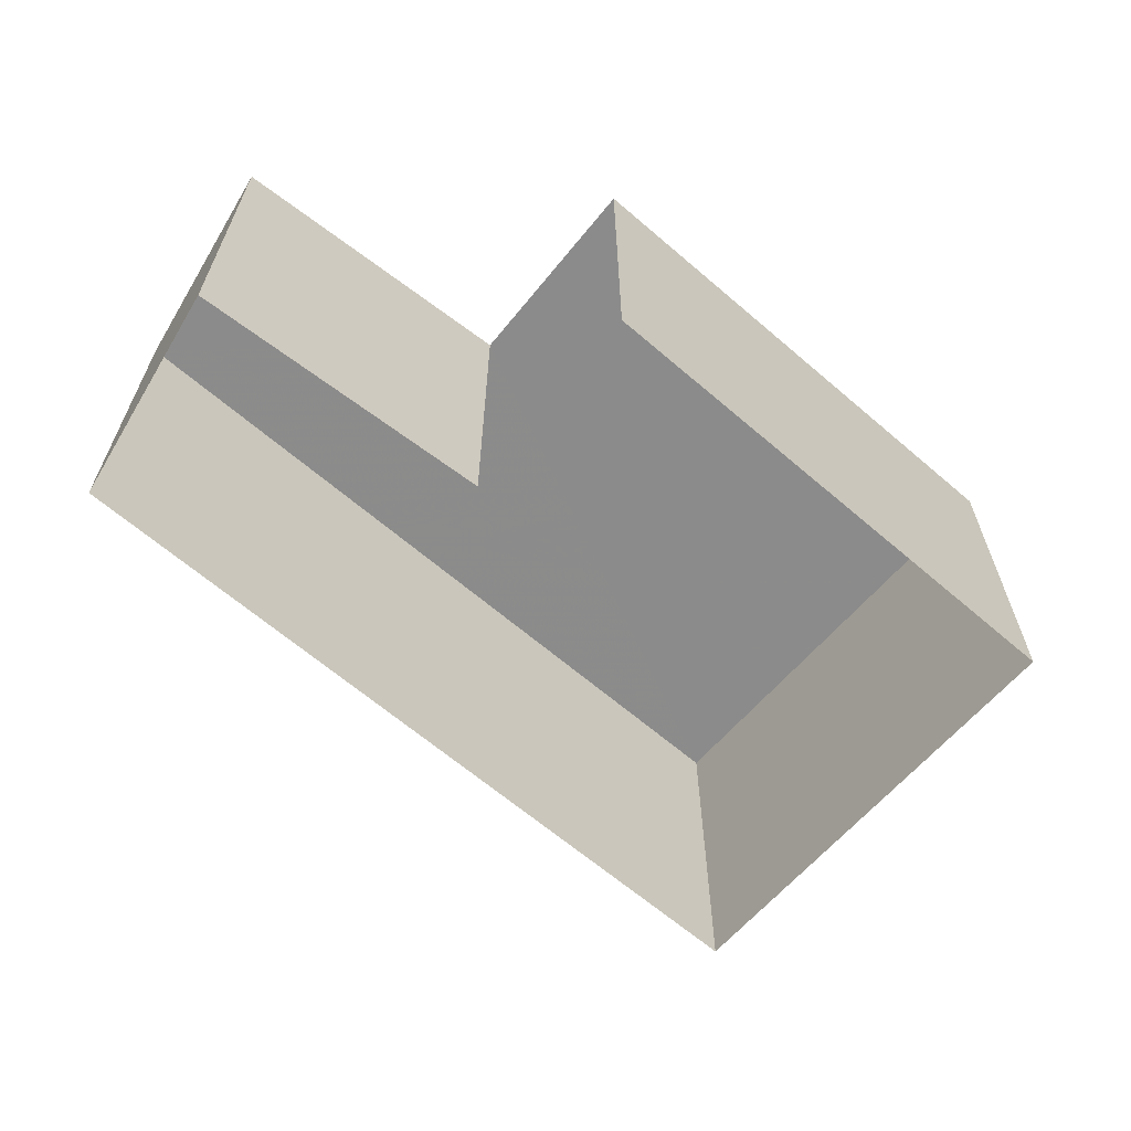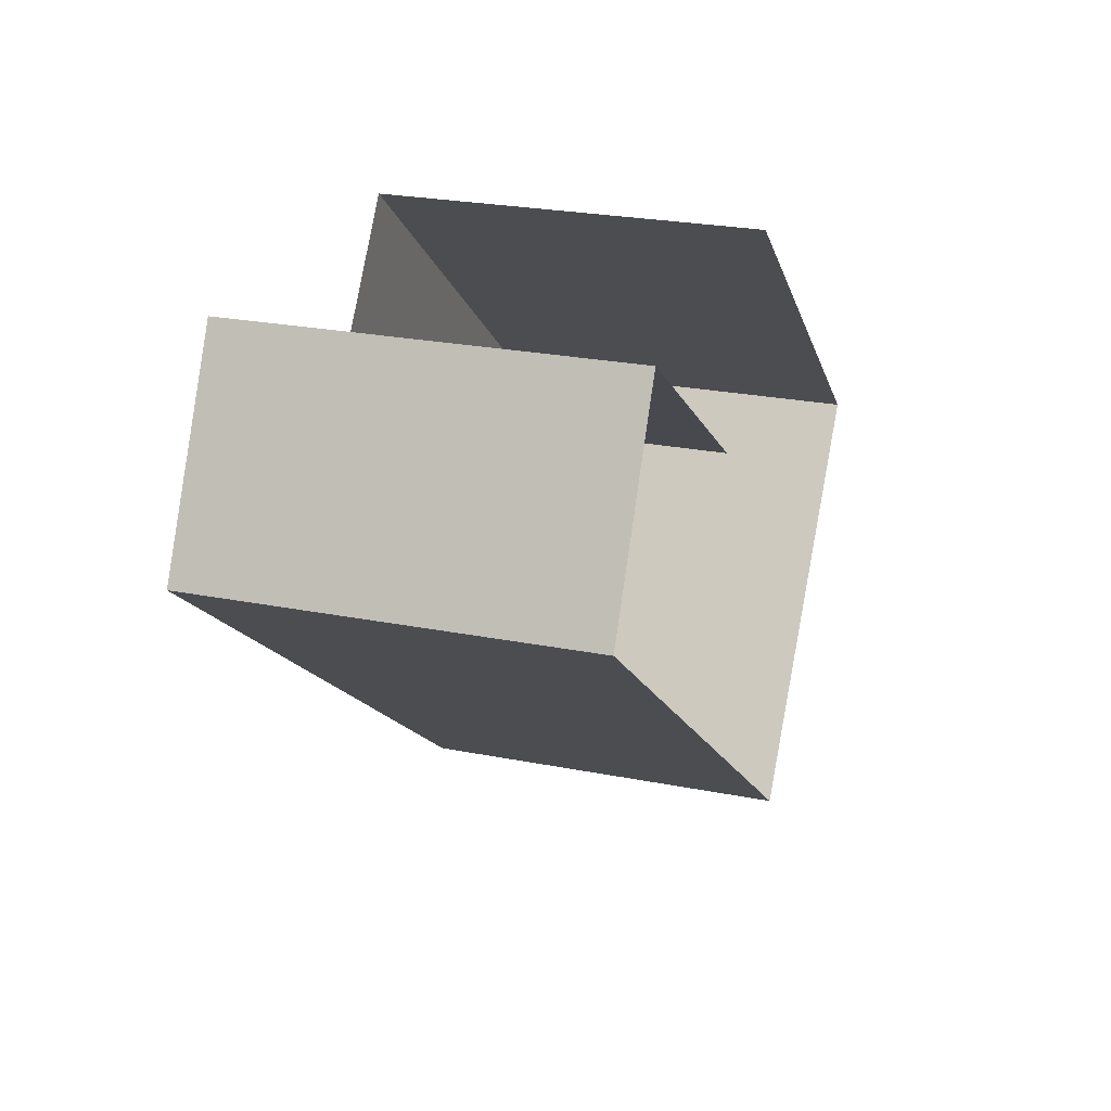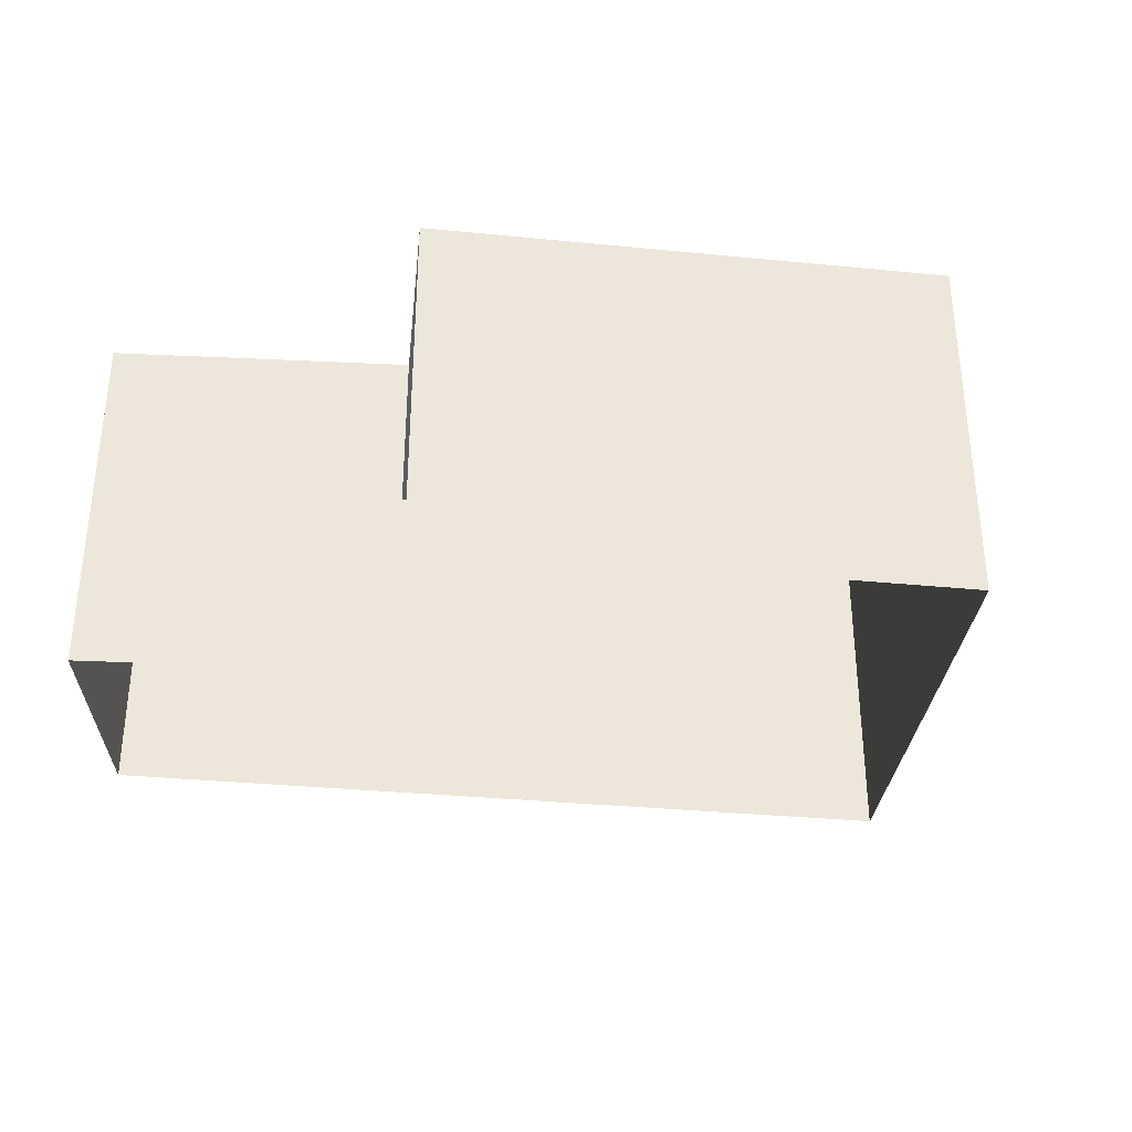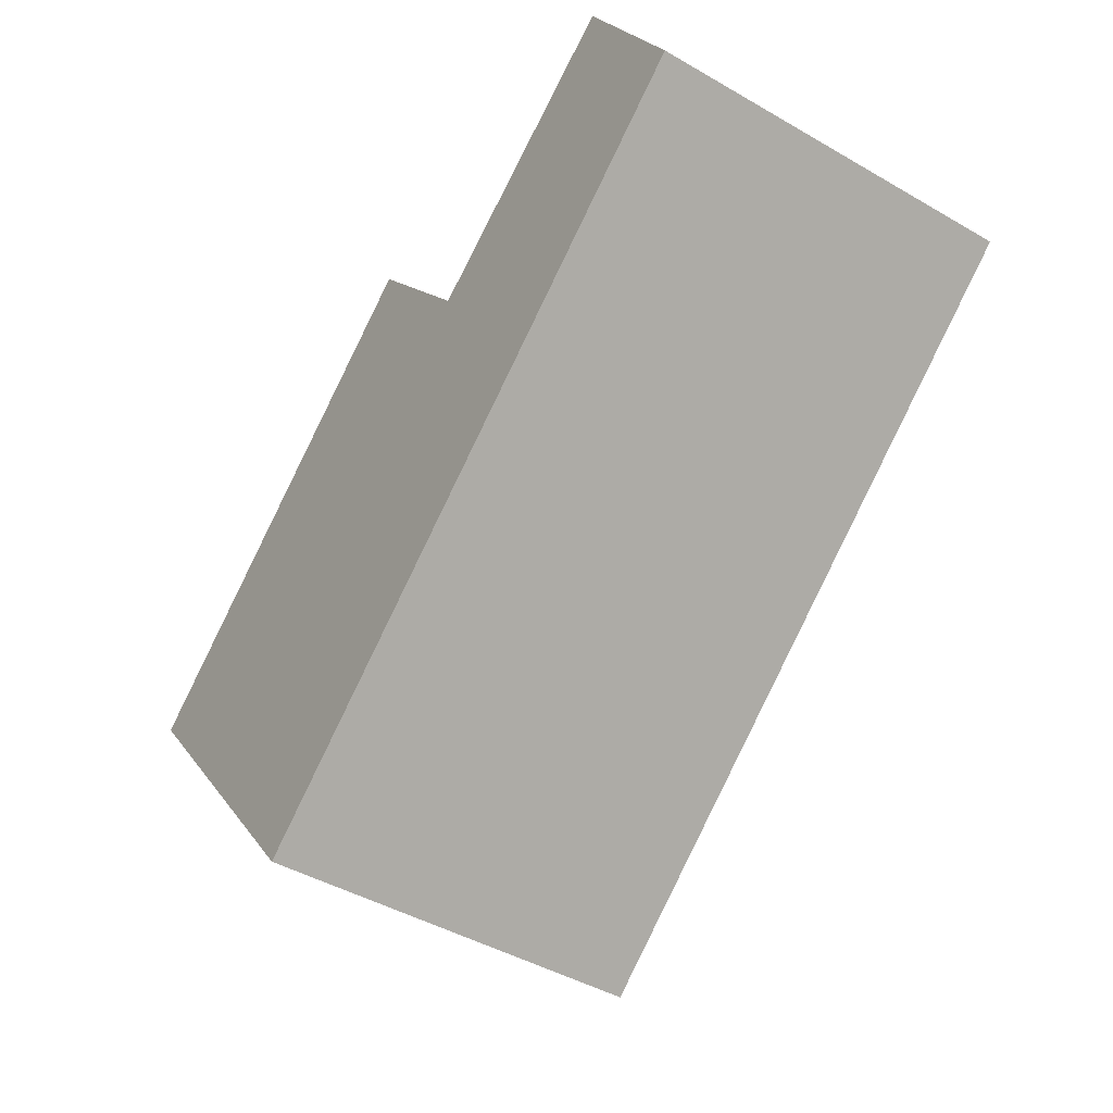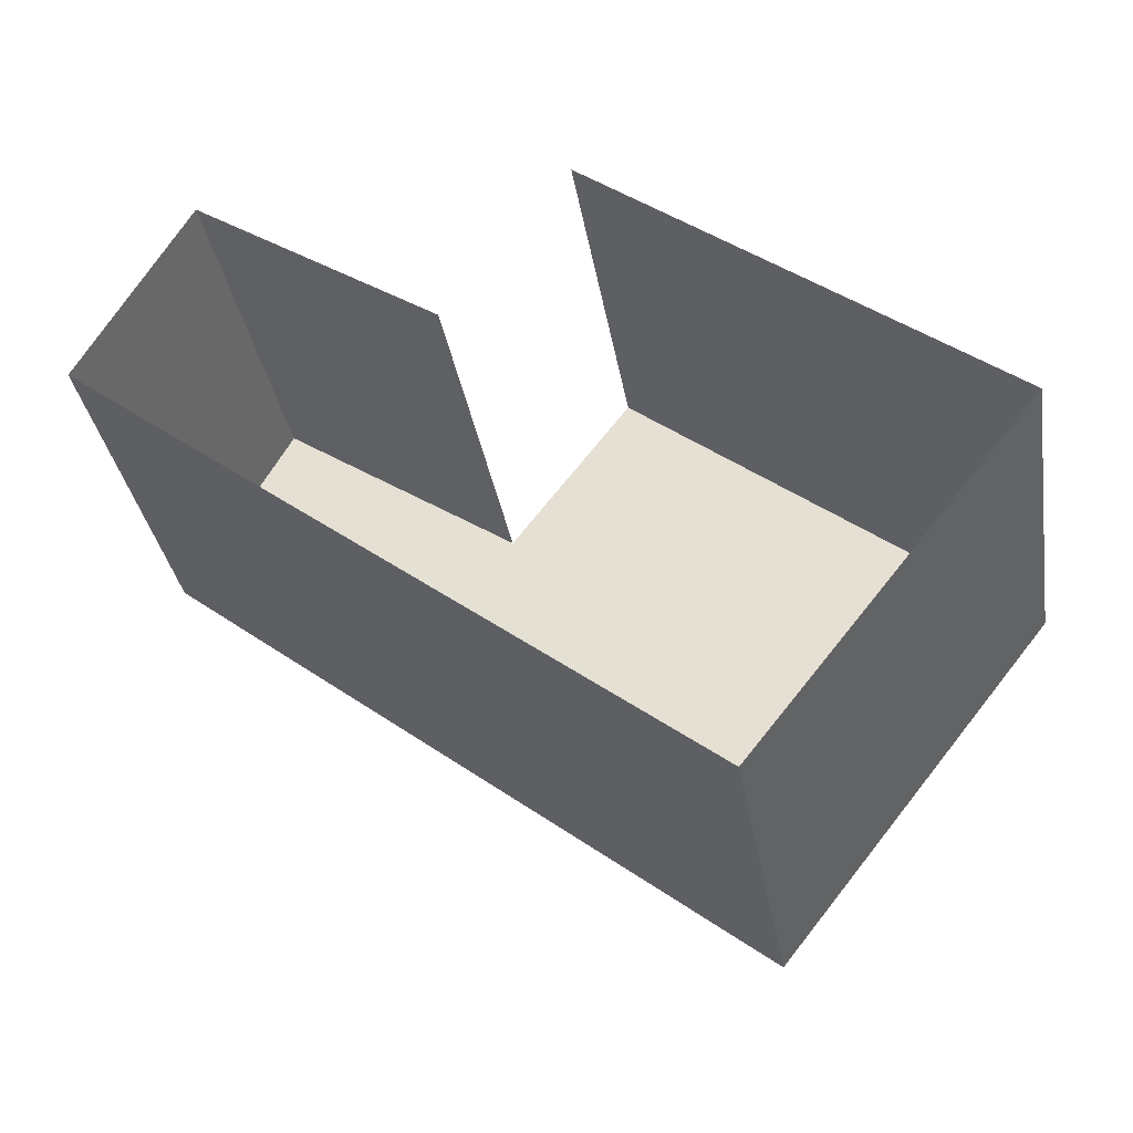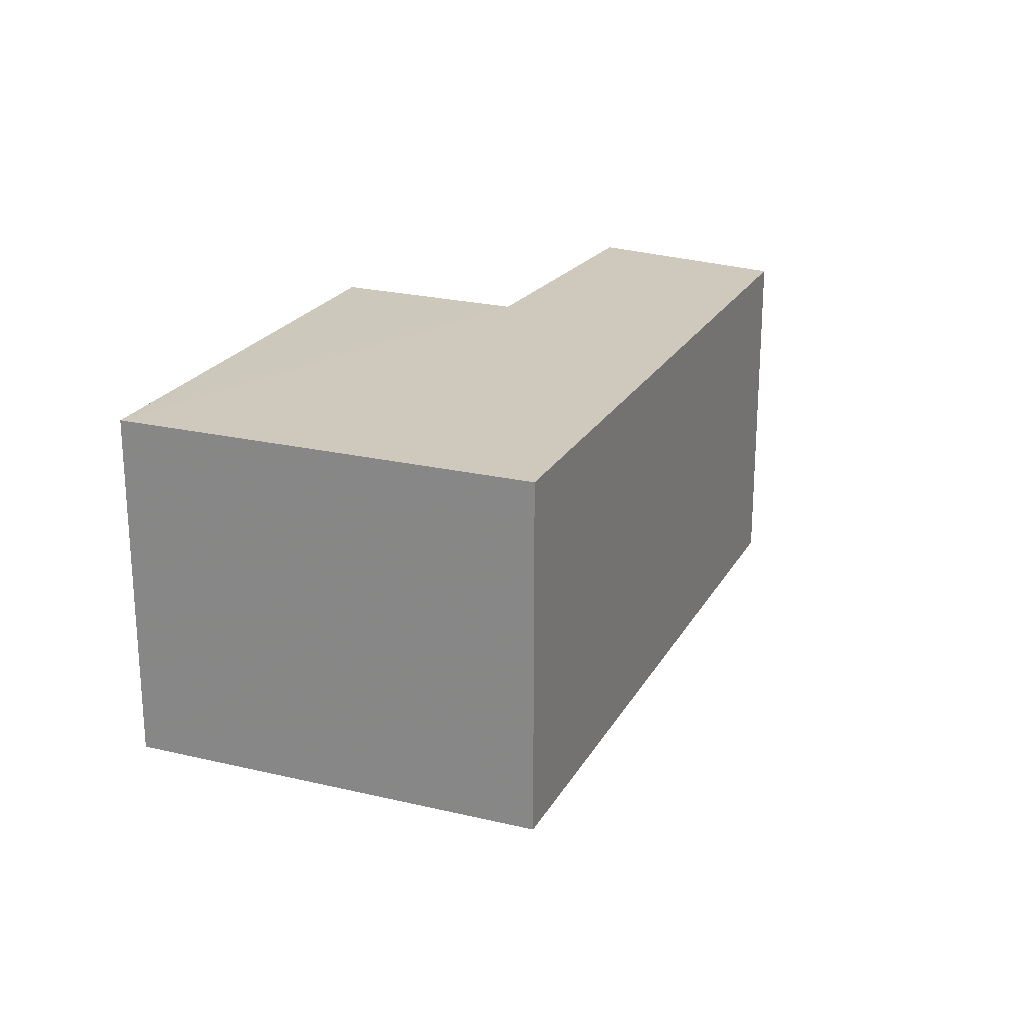
<metadata>
{"format":"obj","ext":"obj","renderer":"f3d","projection":"perspective","resolution":1024,"background":"white","views":[{"elev":-64.0,"azim":177.4,"up":"+Z"},{"elev":25.5,"azim":107.5,"up":"+Y"},{"elev":-34.1,"azim":-149.1,"up":"+Z"},{"elev":-44.9,"azim":56.1,"up":"+Y"},{"elev":-34.8,"azim":-170.4,"up":"+Y"},{"elev":22.3,"azim":-29.4,"up":"+Z"}]}
</metadata>
<code>
v -2.232e+05 -1.275e+05 17.69
v -2.232e+05 -1.275e+05 17.69
v -2.232e+05 -1.275e+05 17.69
v -2.232e+05 -1.275e+05 17.69
v -2.232e+05 -1.275e+05 17.69
v -2.232e+05 -1.275e+05 17.69
v -2.232e+05 -1.275e+05 21.36
v -2.232e+05 -1.275e+05 21.36
v -2.232e+05 -1.275e+05 21.36
v -2.232e+05 -1.275e+05 21.36
v -2.232e+05 -1.275e+05 21.36
v -2.232e+05 -1.275e+05 21.36
f 1 2 3
f 3 2 4
f 4 2 5
f 2 6 5
f 9 2 1
f 7 9 1
f 7 8 9
f 10 9 11
f 11 9 12
f 9 8 12
f 9 6 2
f 9 10 6
f 7 1 3
f 8 7 3
f 12 3 4
f 12 8 3
f 12 4 5
f 11 12 5
f 10 5 6
f 10 11 5

</code>
